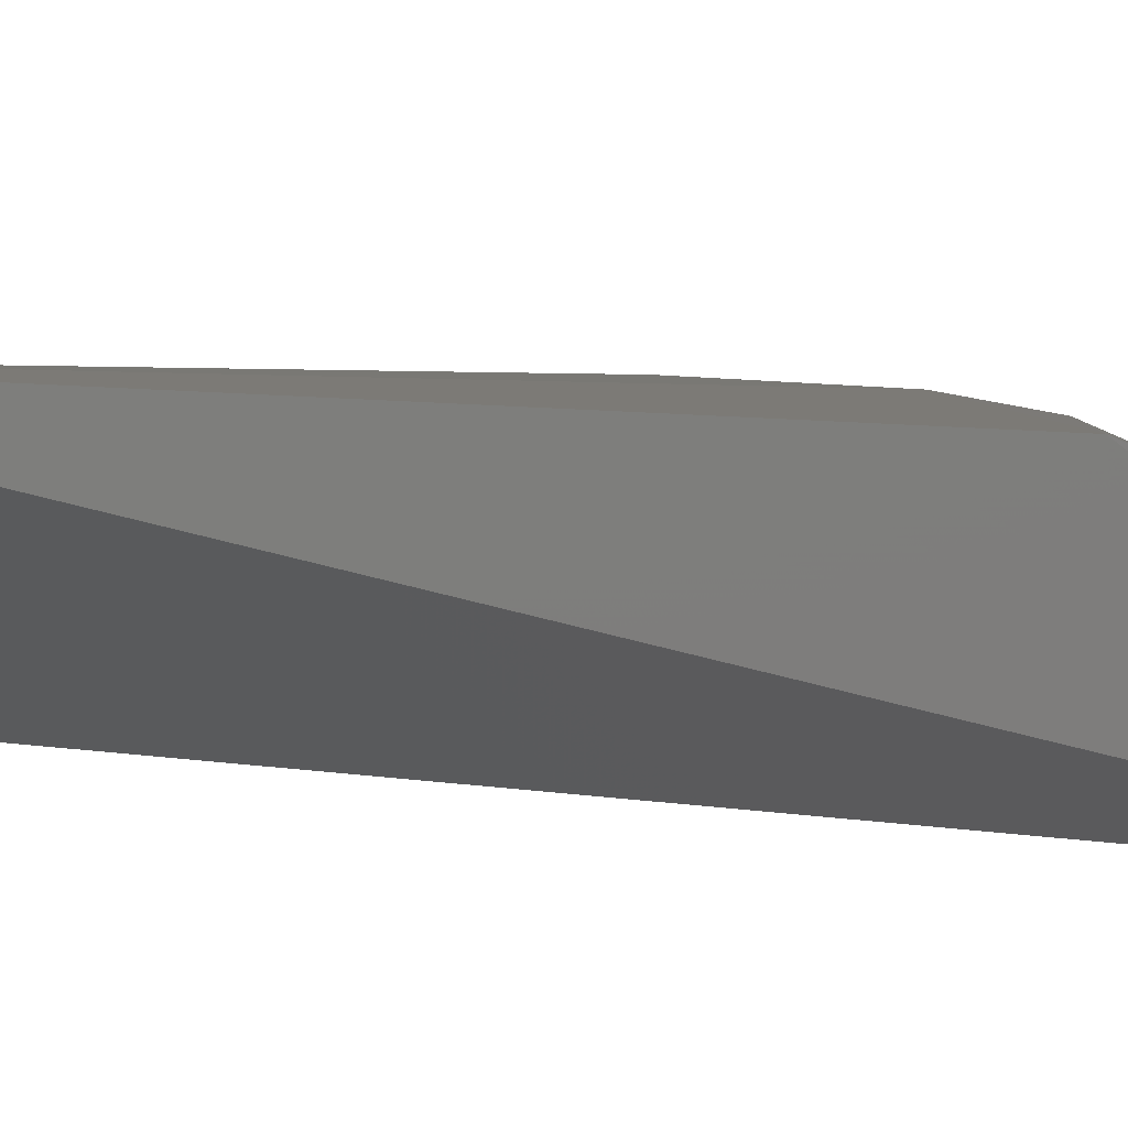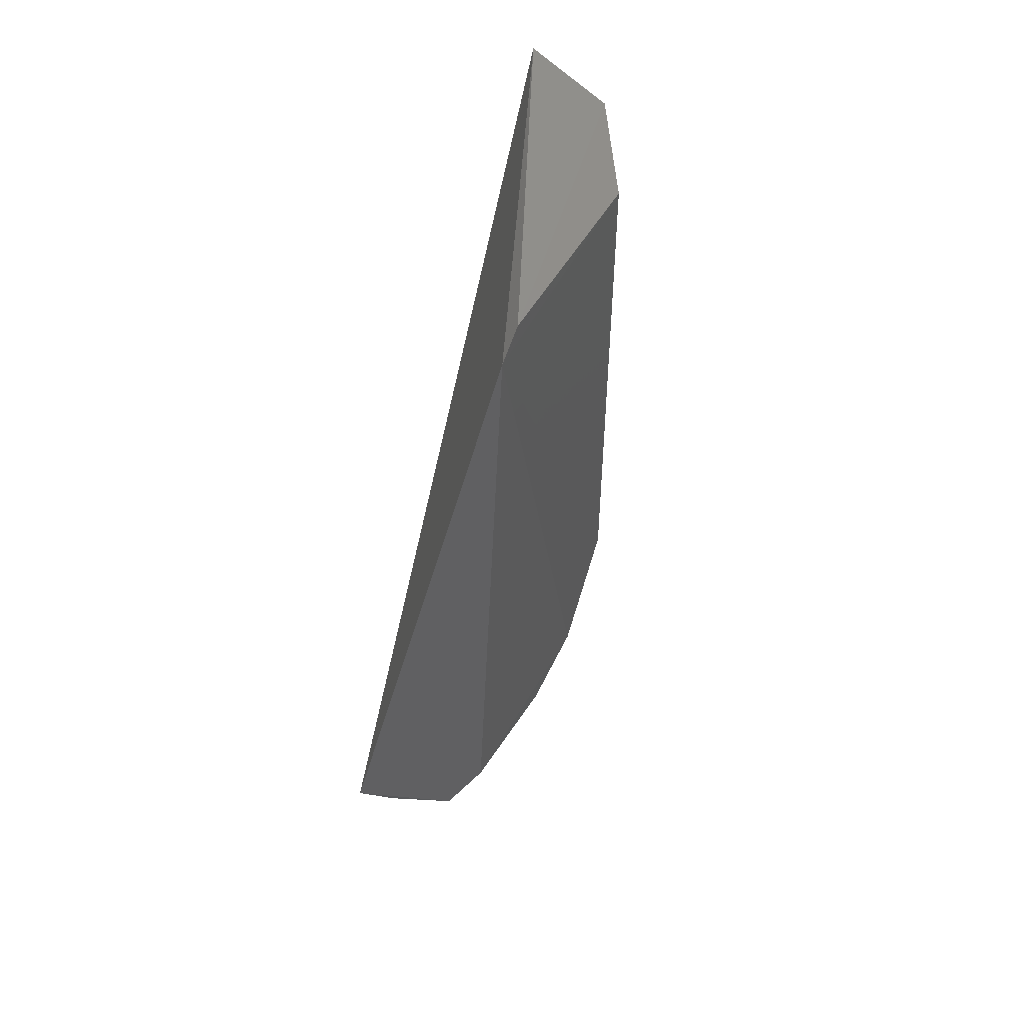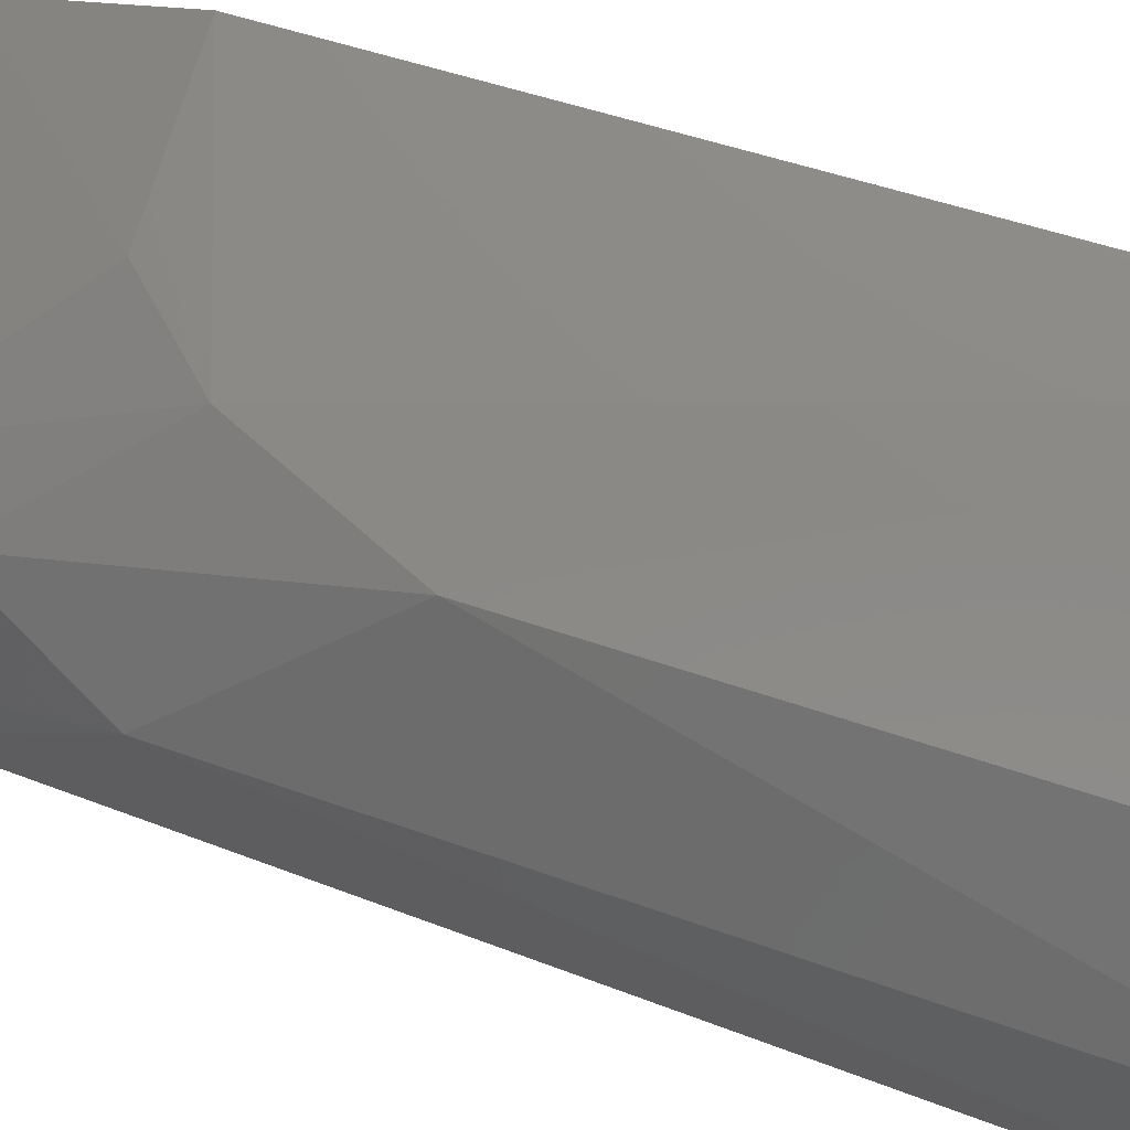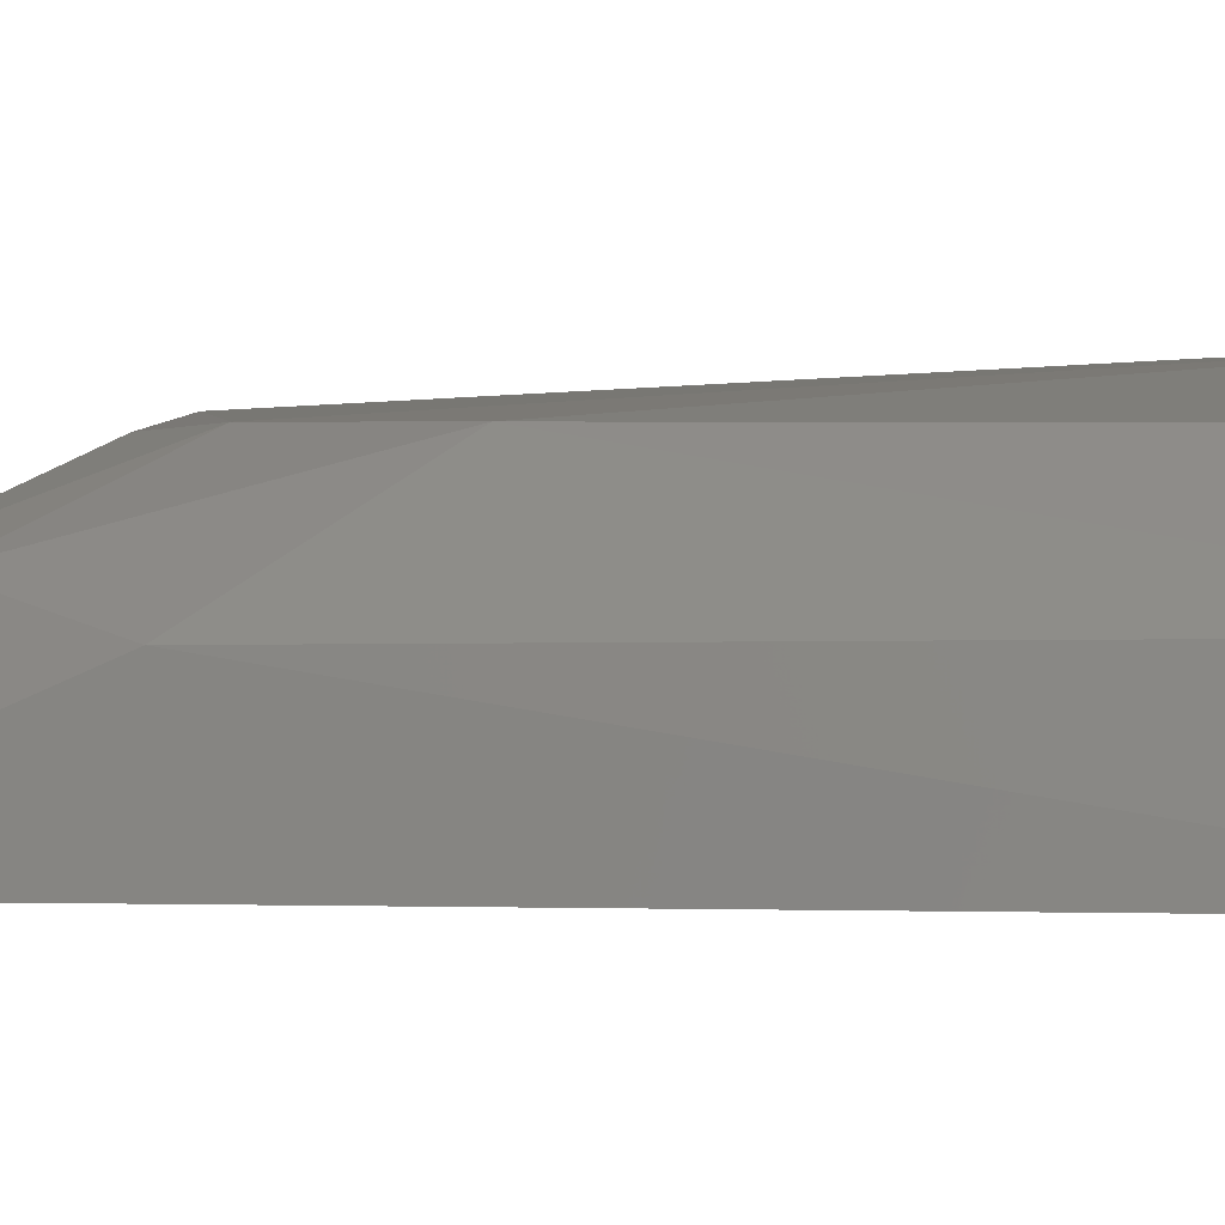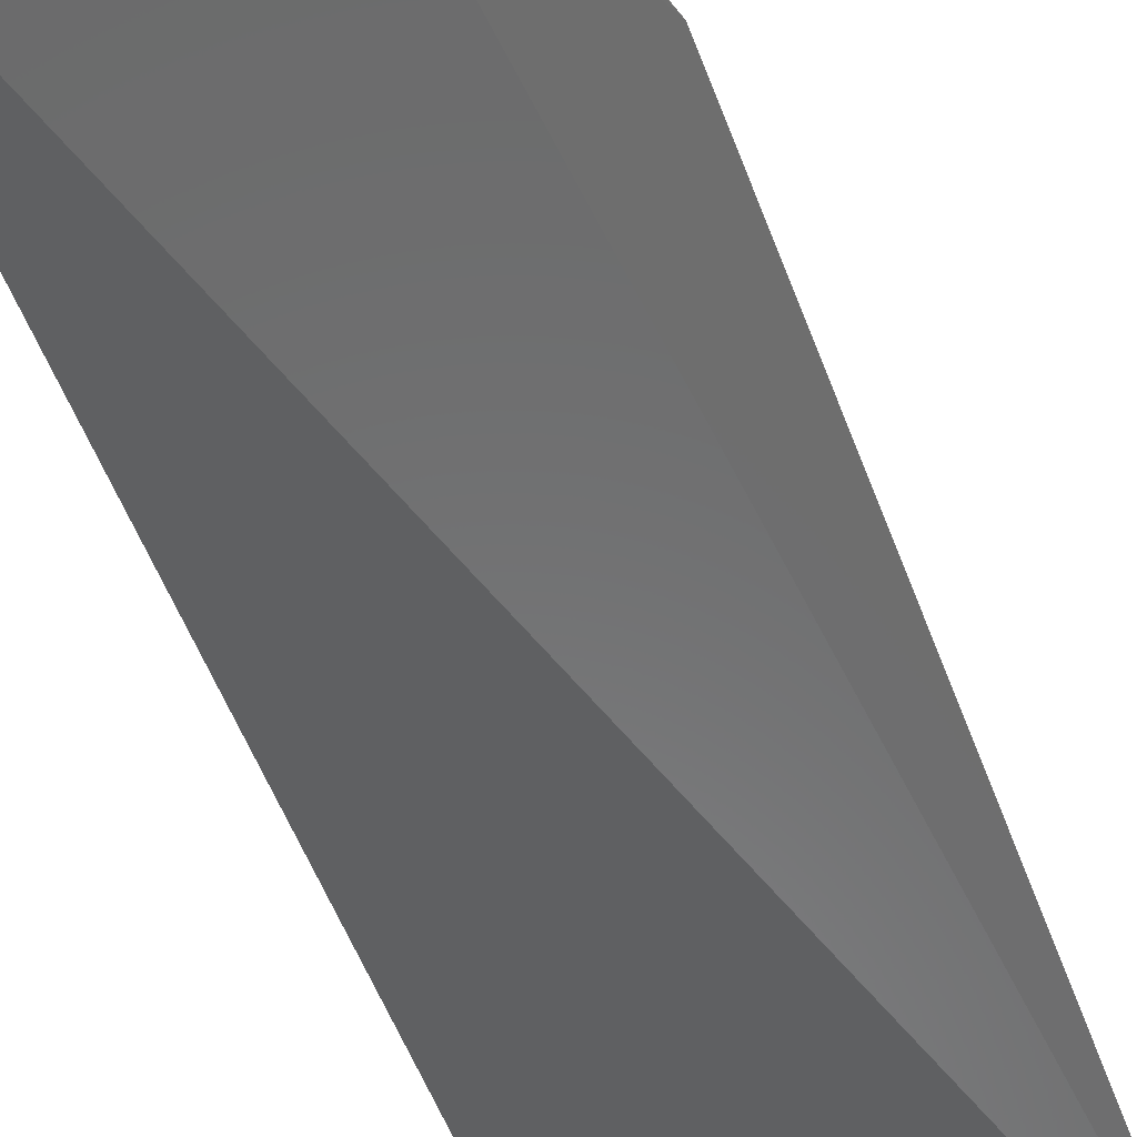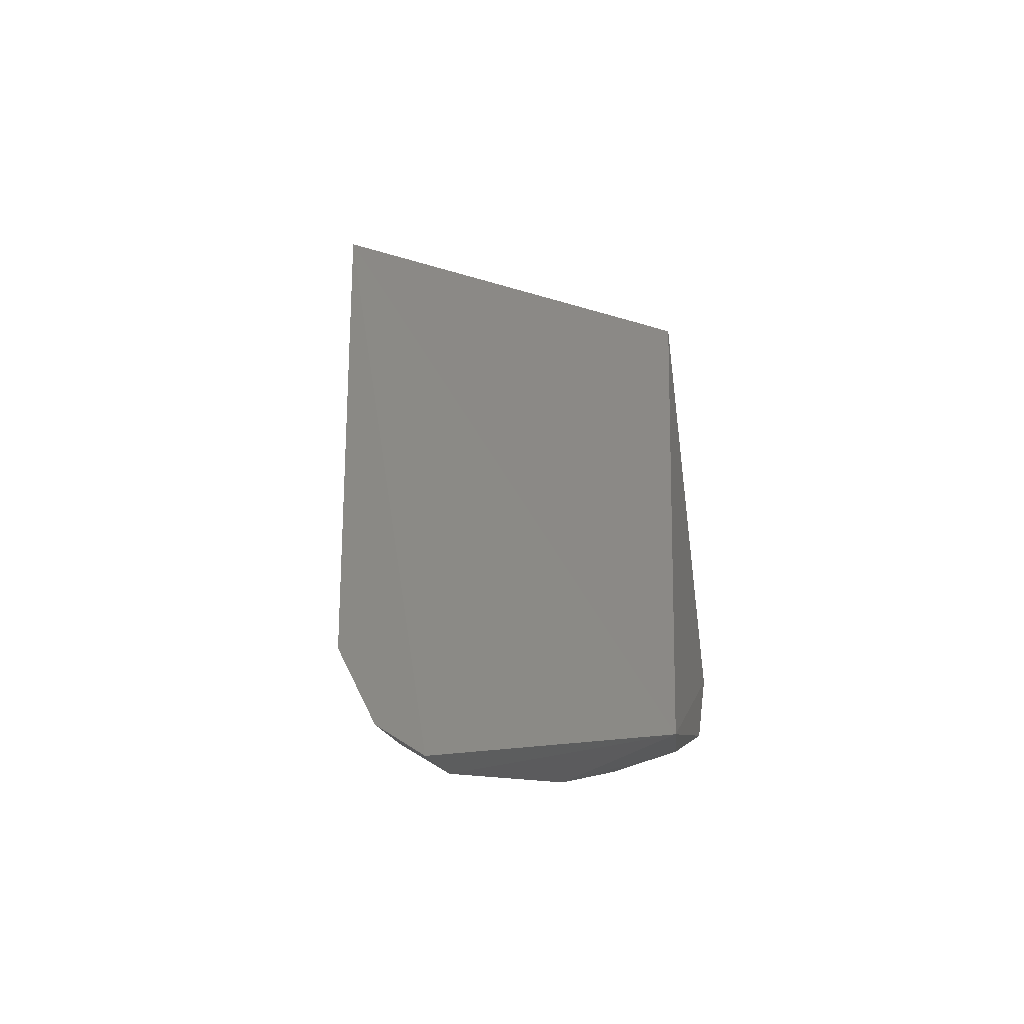
<metadata>
{"format":"stl","ext":"stl","renderer":"f3d","projection":"perspective","resolution":1024,"background":"white","views":[{"elev":10.1,"azim":-91.3,"up":"+Z"},{"elev":50.5,"azim":-54.3,"up":"+Y"},{"elev":73.8,"azim":107.1,"up":"+Z"},{"elev":2.1,"azim":98.6,"up":"+Z"},{"elev":-59.1,"azim":17.8,"up":"+Z"},{"elev":-50.0,"azim":-166.1,"up":"+Y"}]}
</metadata>
<code>
# stl→obj: 24 verts, 44 faces
v 9.68 1.931 12.31
v 9.727 1.289 11.76
v 9.933 5.236 11.81
v 9.777 5.232 12.35
v 8.024 5.22 12.99
v 8.078 0.3242 11.75
v 9.232 0.4223 11.72
v 9.252 2.598 12.78
v 9.27 5.216 12.77
v 8.178 5.317 12.96
v 8.031 1.655 12.81
v 9.495 0.7 11.75
v 9.442 0.7755 11.98
v 9.663 1.314 12.04
v 8.965 1.951 12.78
v 9.408 1.392 12.46
v 9.218 1.092 12.44
v 8.058 1.021 12.54
v 9.212 0.766 12.22
v 8.668 1.644 12.76
v 9.177 0.4926 11.94
v 8.692 0.5603 12.2
v 8.115 0.4651 12.02
v 8.437 0.5726 12.2
f 1 2 3
f 4 1 3
f 5 3 6
f 7 6 3
f 7 3 2
f 8 4 9
f 8 1 4
f 8 9 5
f 10 4 3
f 10 3 5
f 10 5 9
f 10 9 4
f 11 5 6
f 12 13 7
f 12 7 2
f 14 2 1
f 14 12 2
f 14 13 12
f 15 8 5
f 15 5 11
f 16 1 8
f 16 15 17
f 16 8 15
f 16 14 1
f 16 13 14
f 18 11 6
f 19 16 17
f 19 13 16
f 20 15 11
f 20 17 15
f 20 18 17
f 20 11 18
f 21 7 13
f 21 13 19
f 21 6 7
f 22 19 17
f 22 17 18
f 22 21 19
f 22 6 21
f 23 18 6
f 23 6 22
f 24 23 22
f 24 22 18
f 24 18 23

</code>
